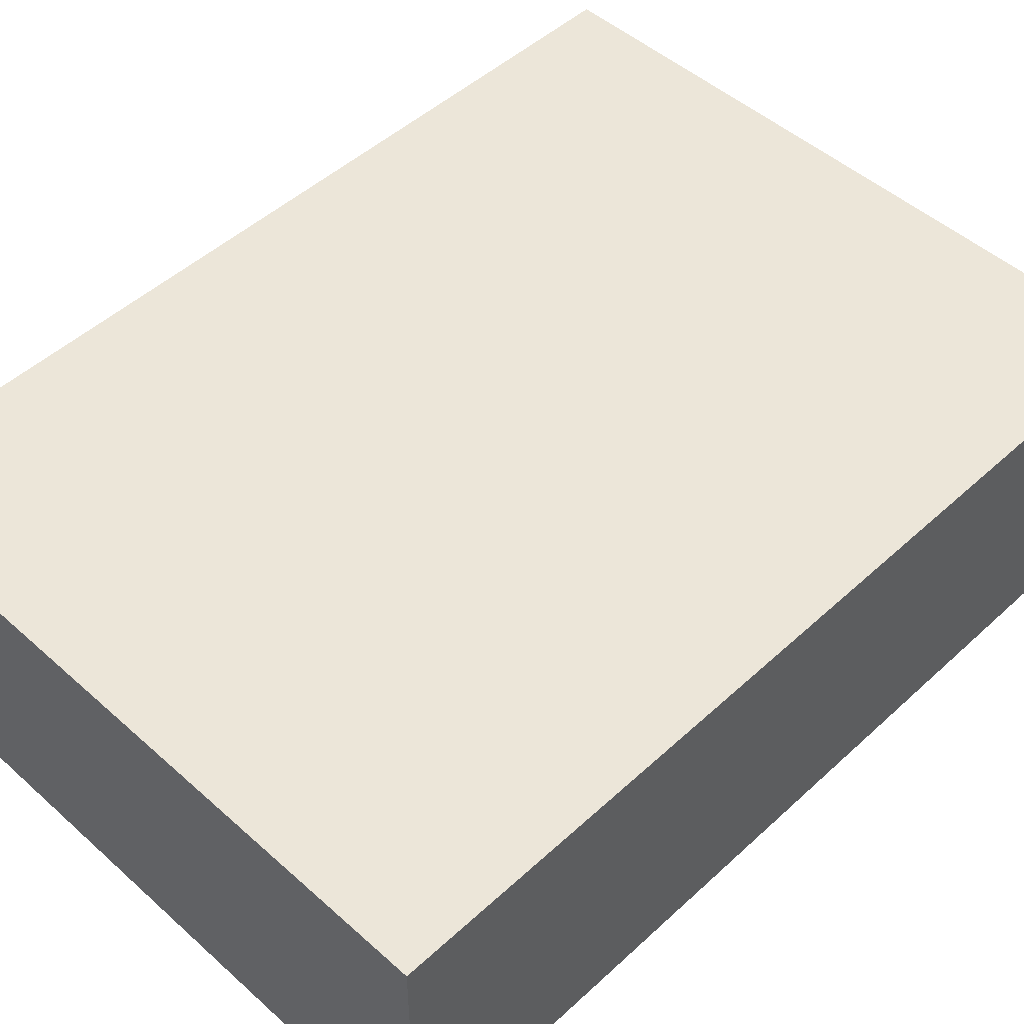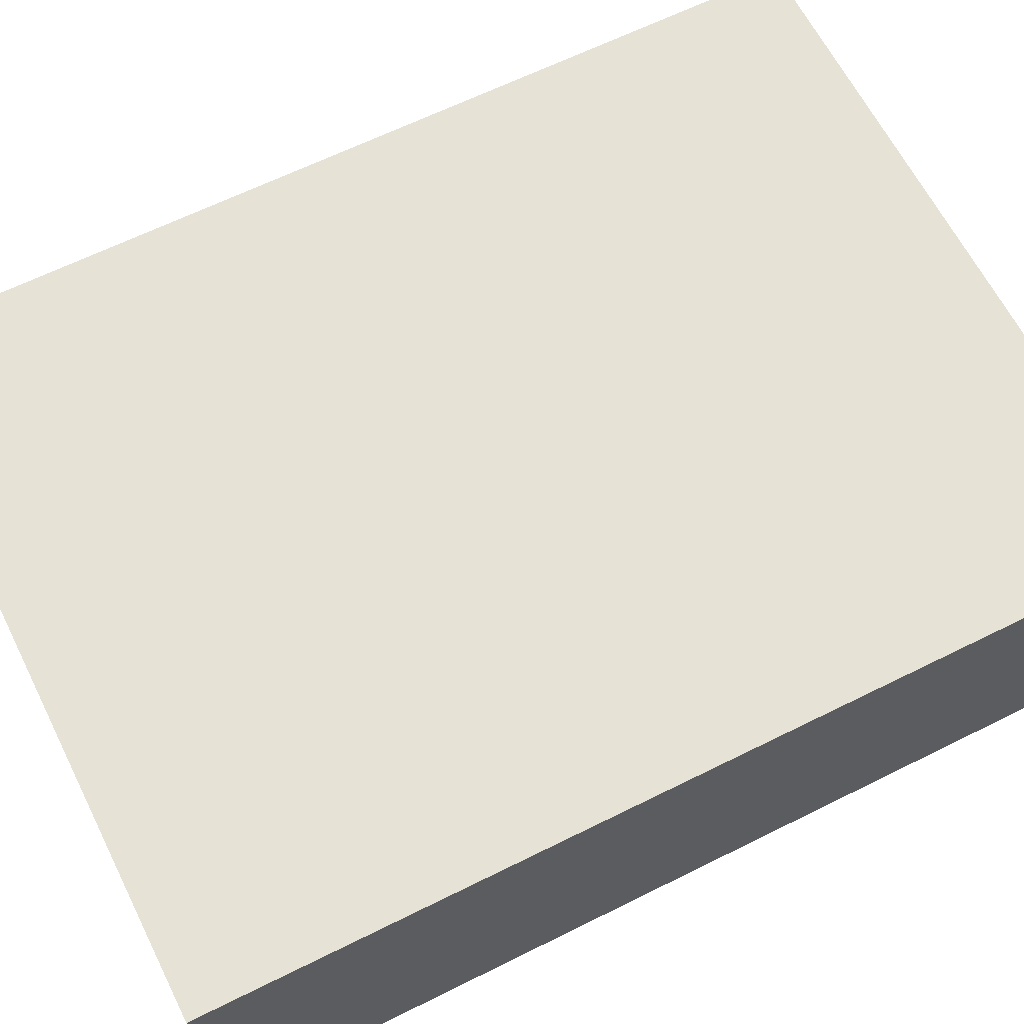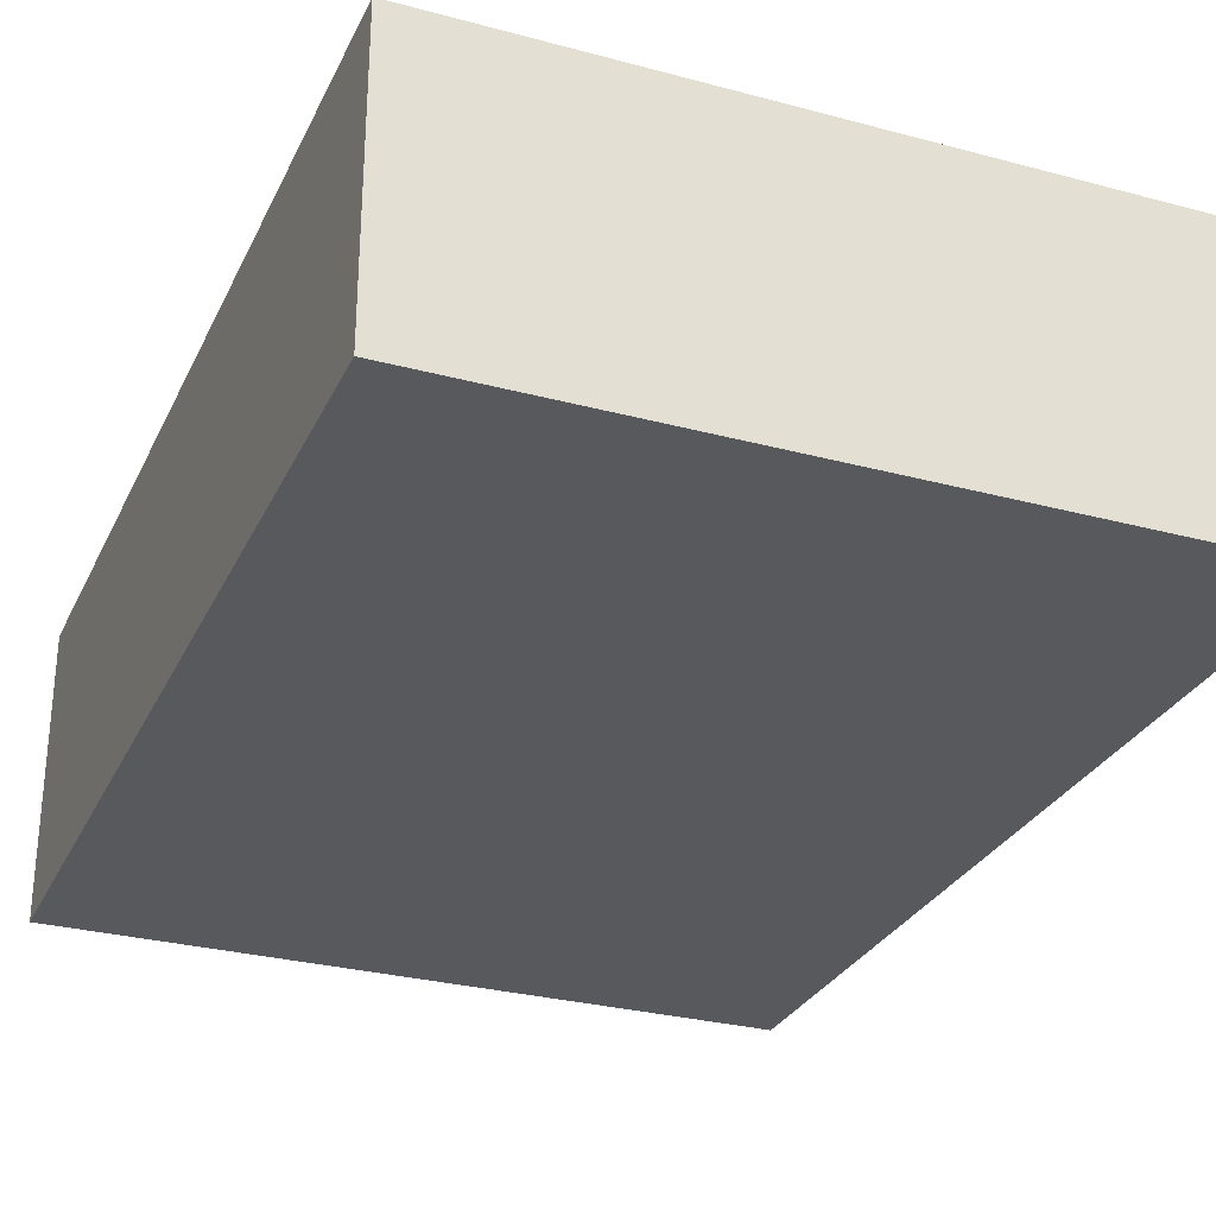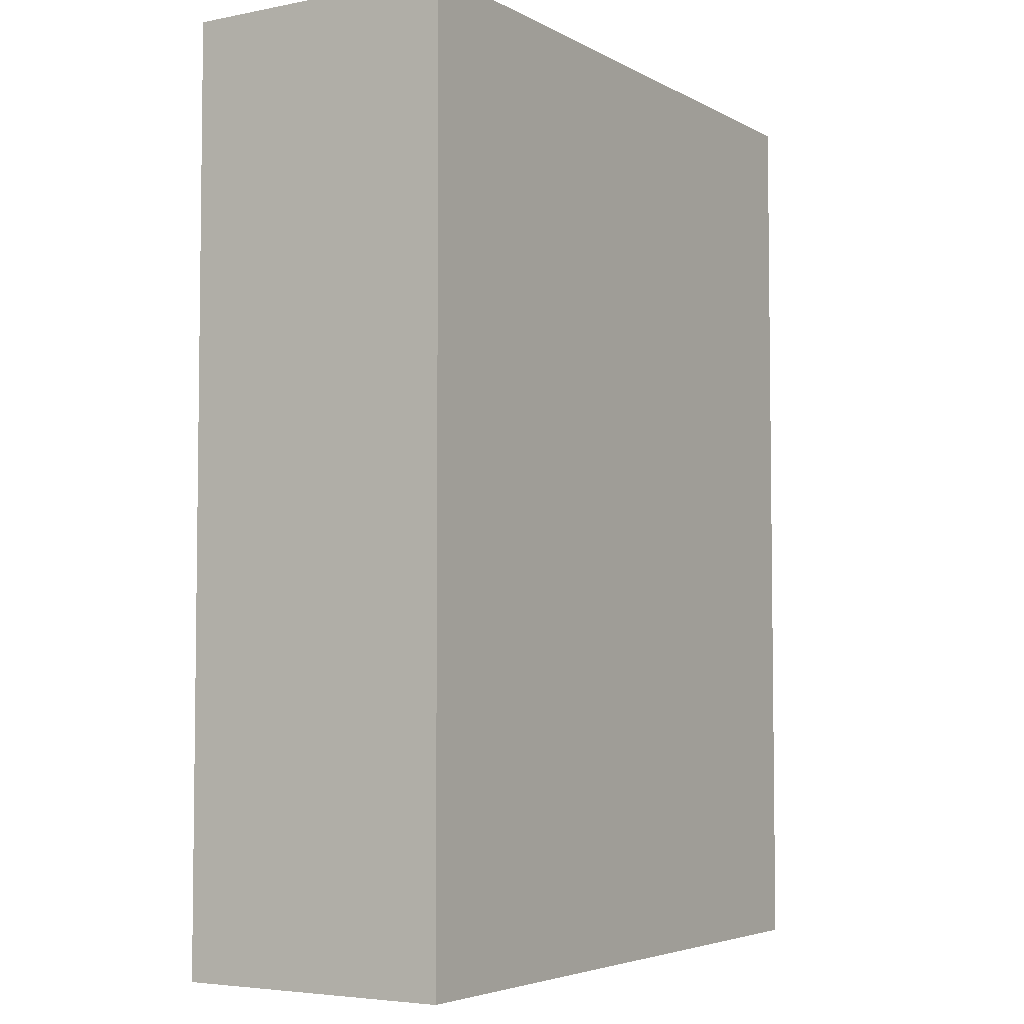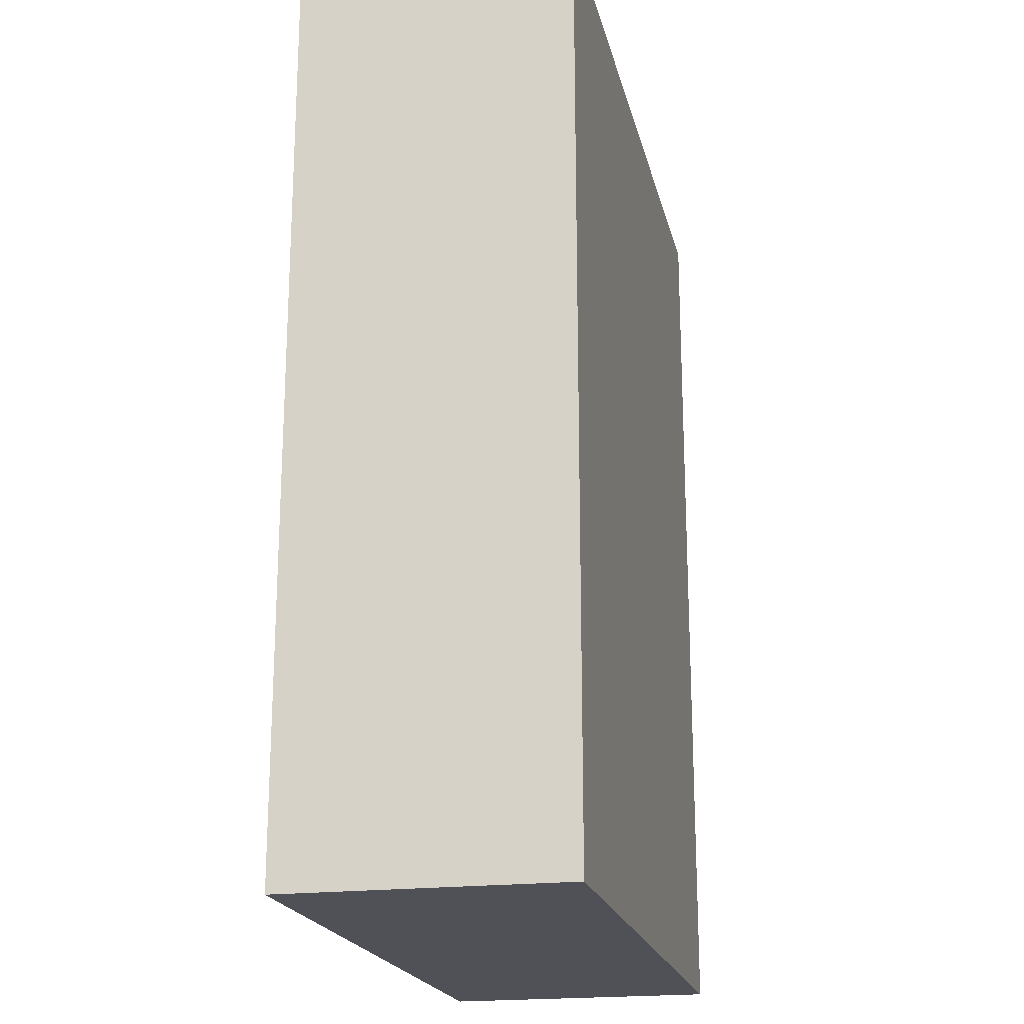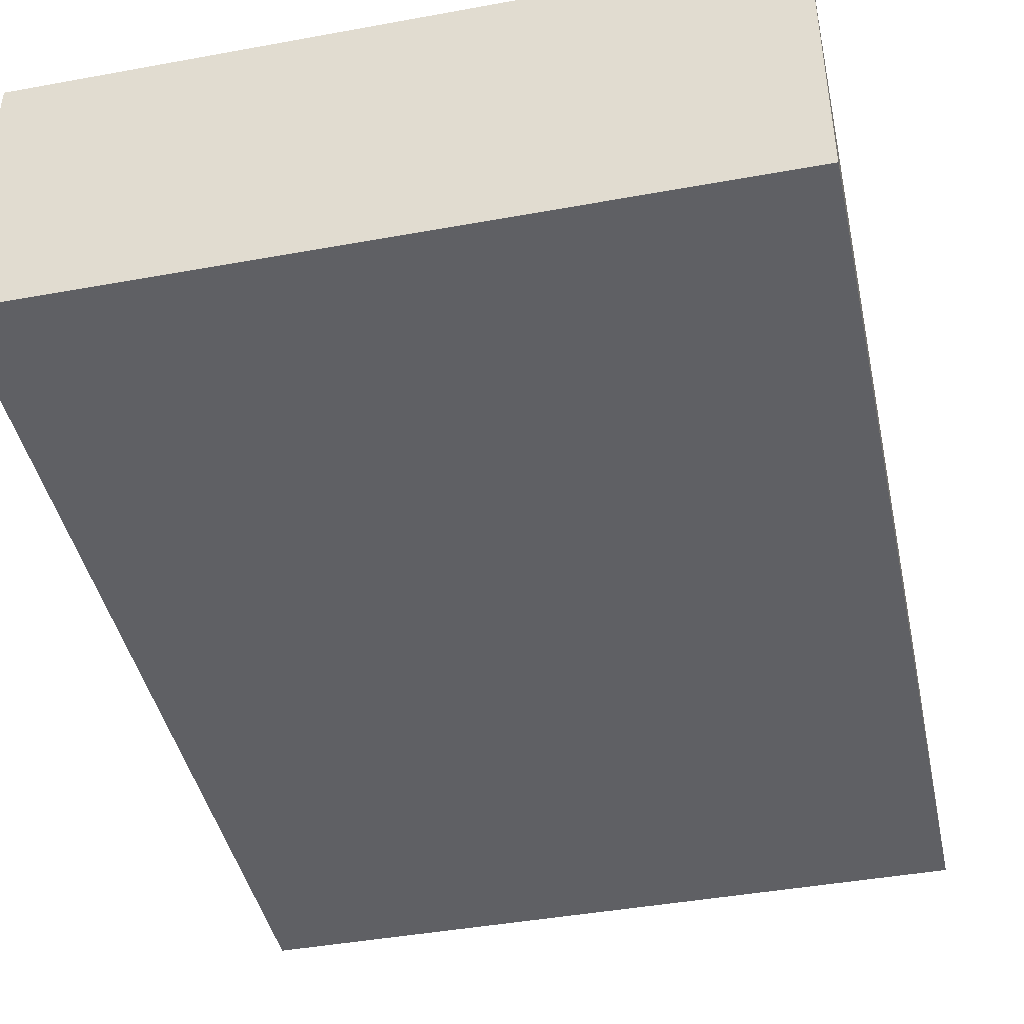
<metadata>
{"format":"obj","ext":"obj","renderer":"f3d","projection":"perspective","resolution":1024,"background":"white","views":[{"elev":49.2,"azim":-135.4,"up":"+Z"},{"elev":63.9,"azim":-116.7,"up":"+Z"},{"elev":-29.1,"azim":158.3,"up":"+Z"},{"elev":-4.6,"azim":-57.9,"up":"+Y"},{"elev":-20.3,"azim":-77.4,"up":"+Y"},{"elev":-43.2,"azim":12.2,"up":"+Z"}]}
</metadata>
<code>
g default
v -0.3562 0.003472 0.1512
v 0.3938 0.003472 0.1512
v -0.3562 1.003 0.1512
v 0.3938 1.003 0.1512
v -0.3562 1.003 -0.1488
v 0.3938 1.003 -0.1488
v -0.3562 0.003472 -0.1488
v 0.3938 0.003472 -0.1488
g cereal_box1:pCube5
f 1 2 3
f 3 2 4
f 3 4 5
f 5 4 6
f 5 6 7
f 7 6 8
f 7 8 1
f 1 8 2
f 2 8 4
f 4 8 6
f 7 1 5
f 5 1 3

</code>
